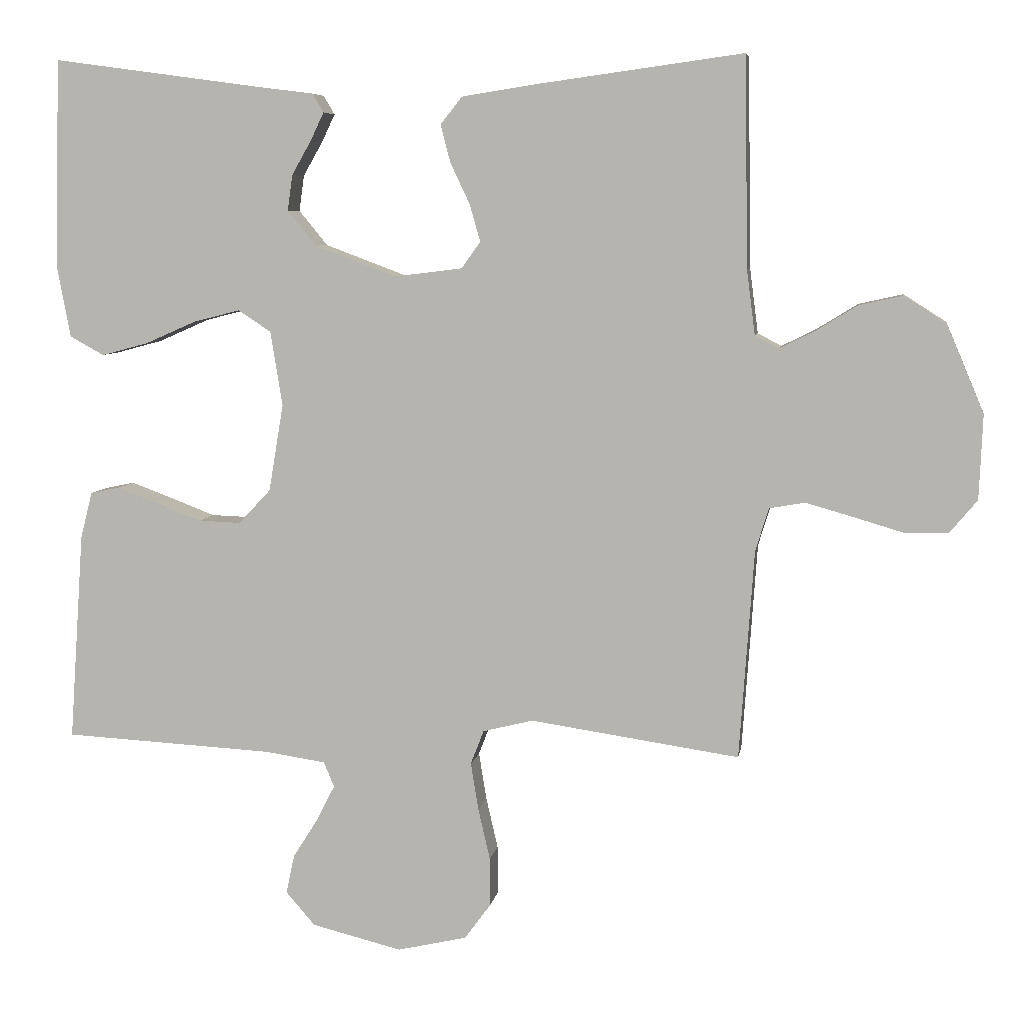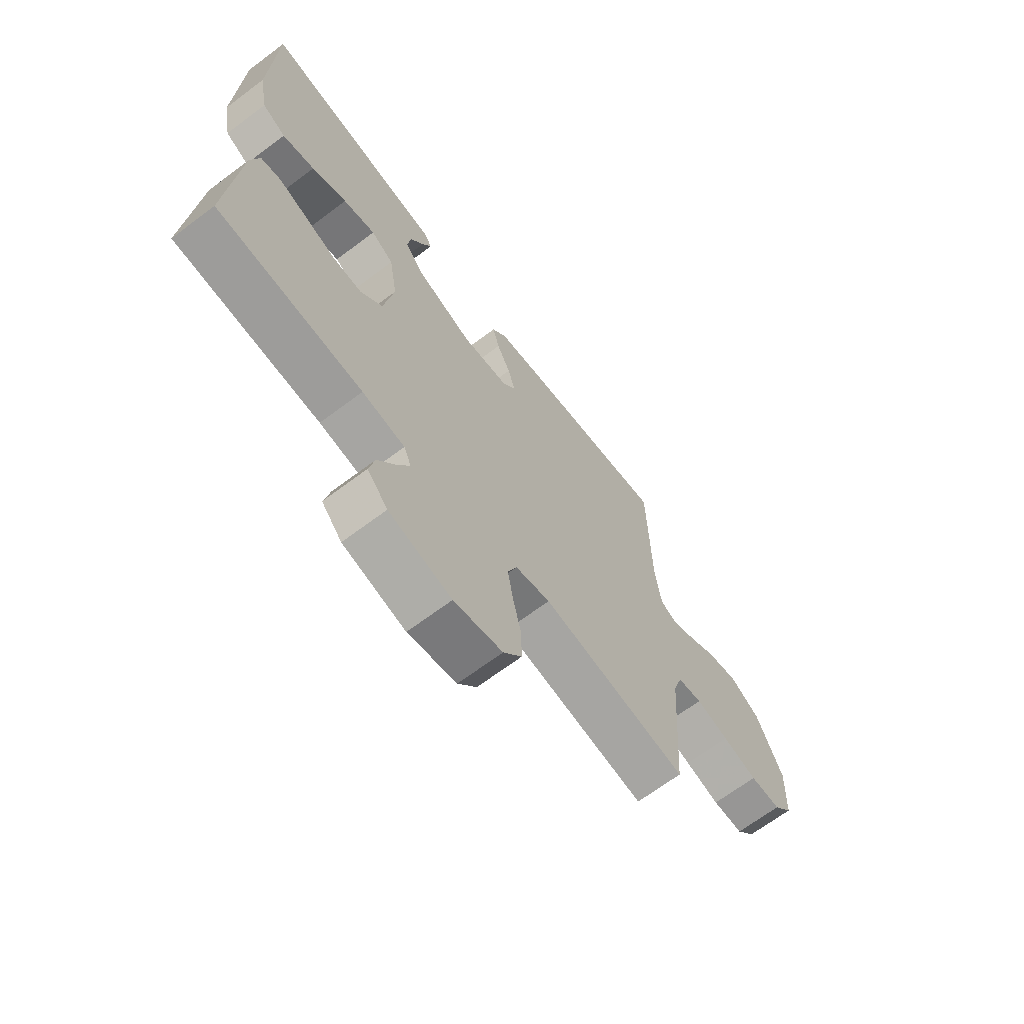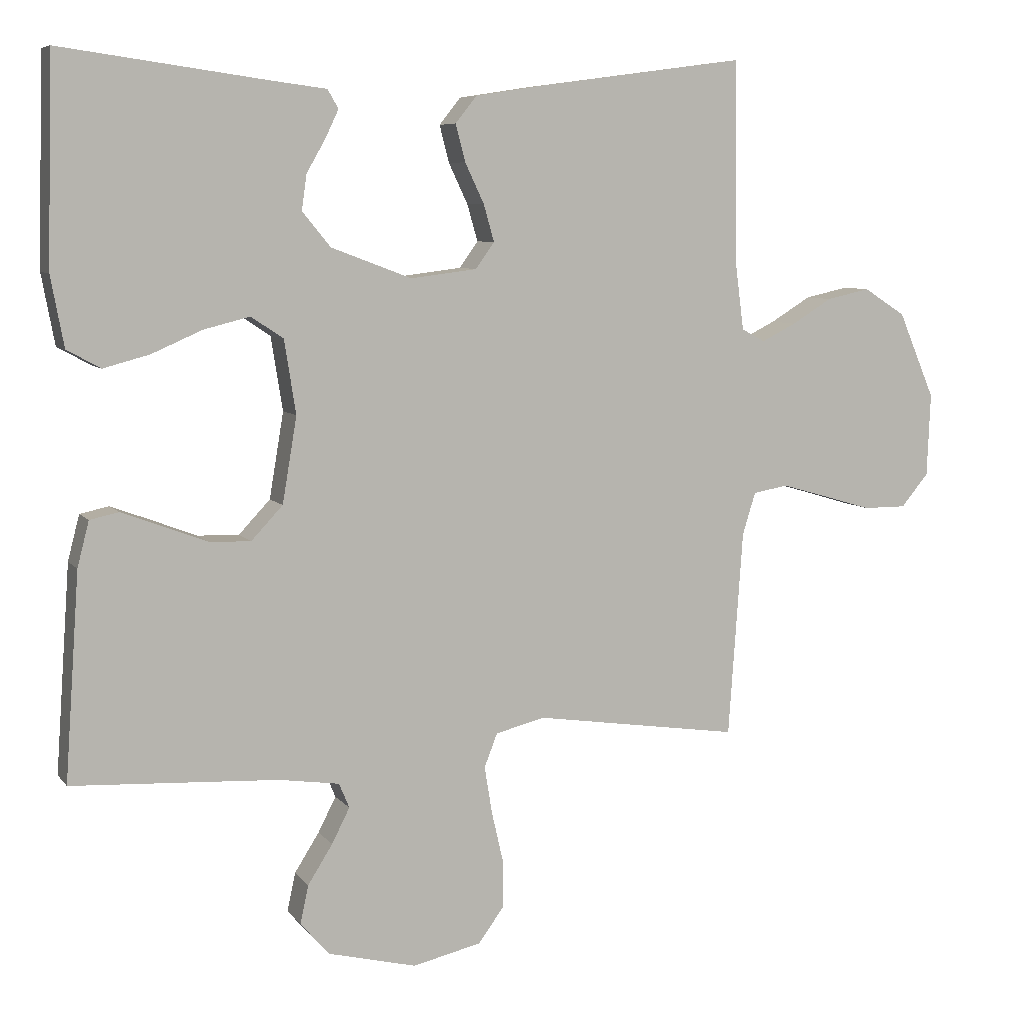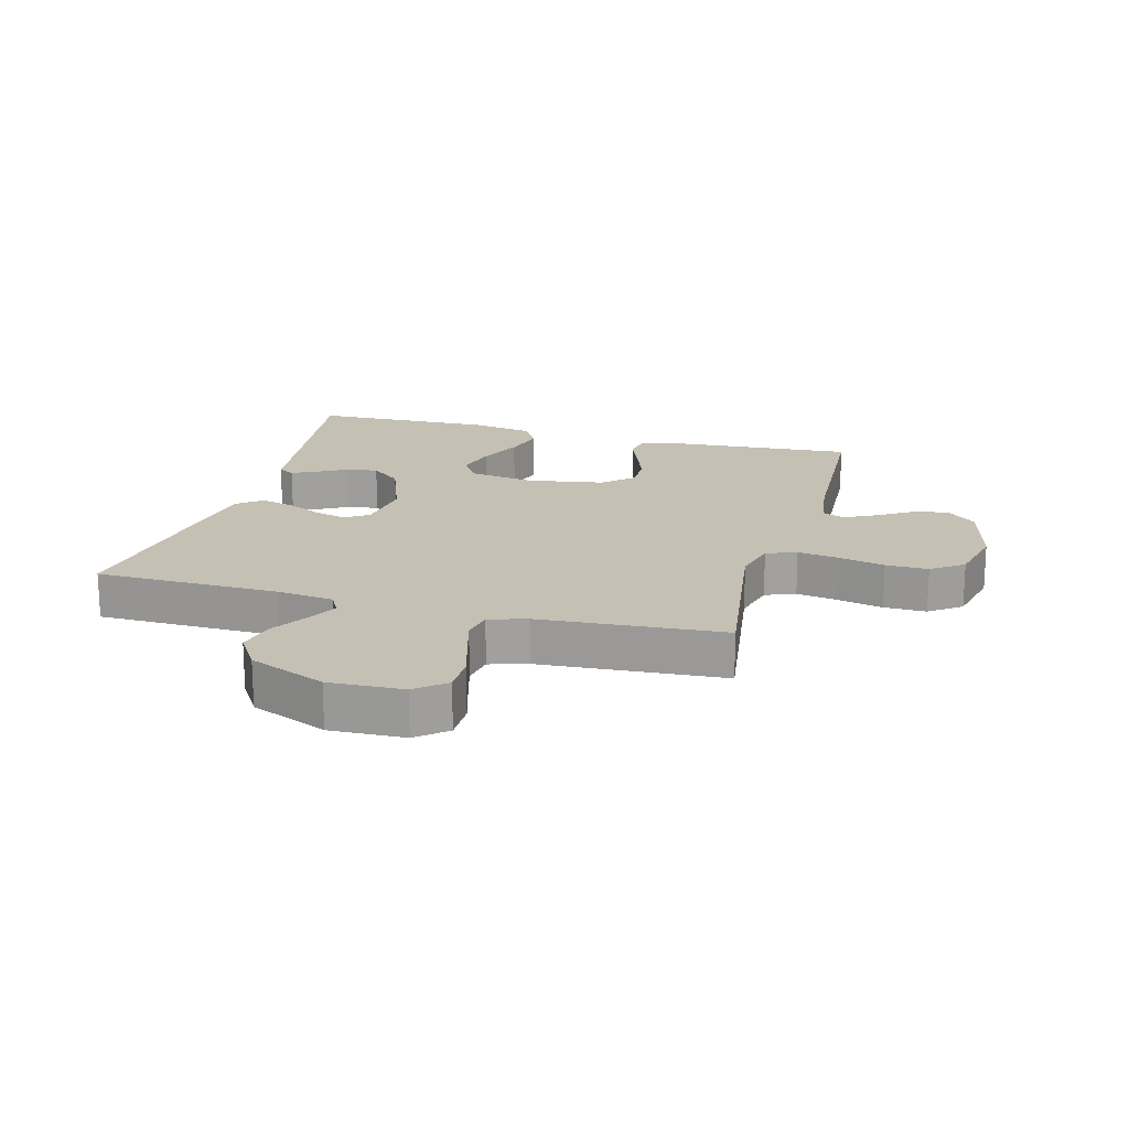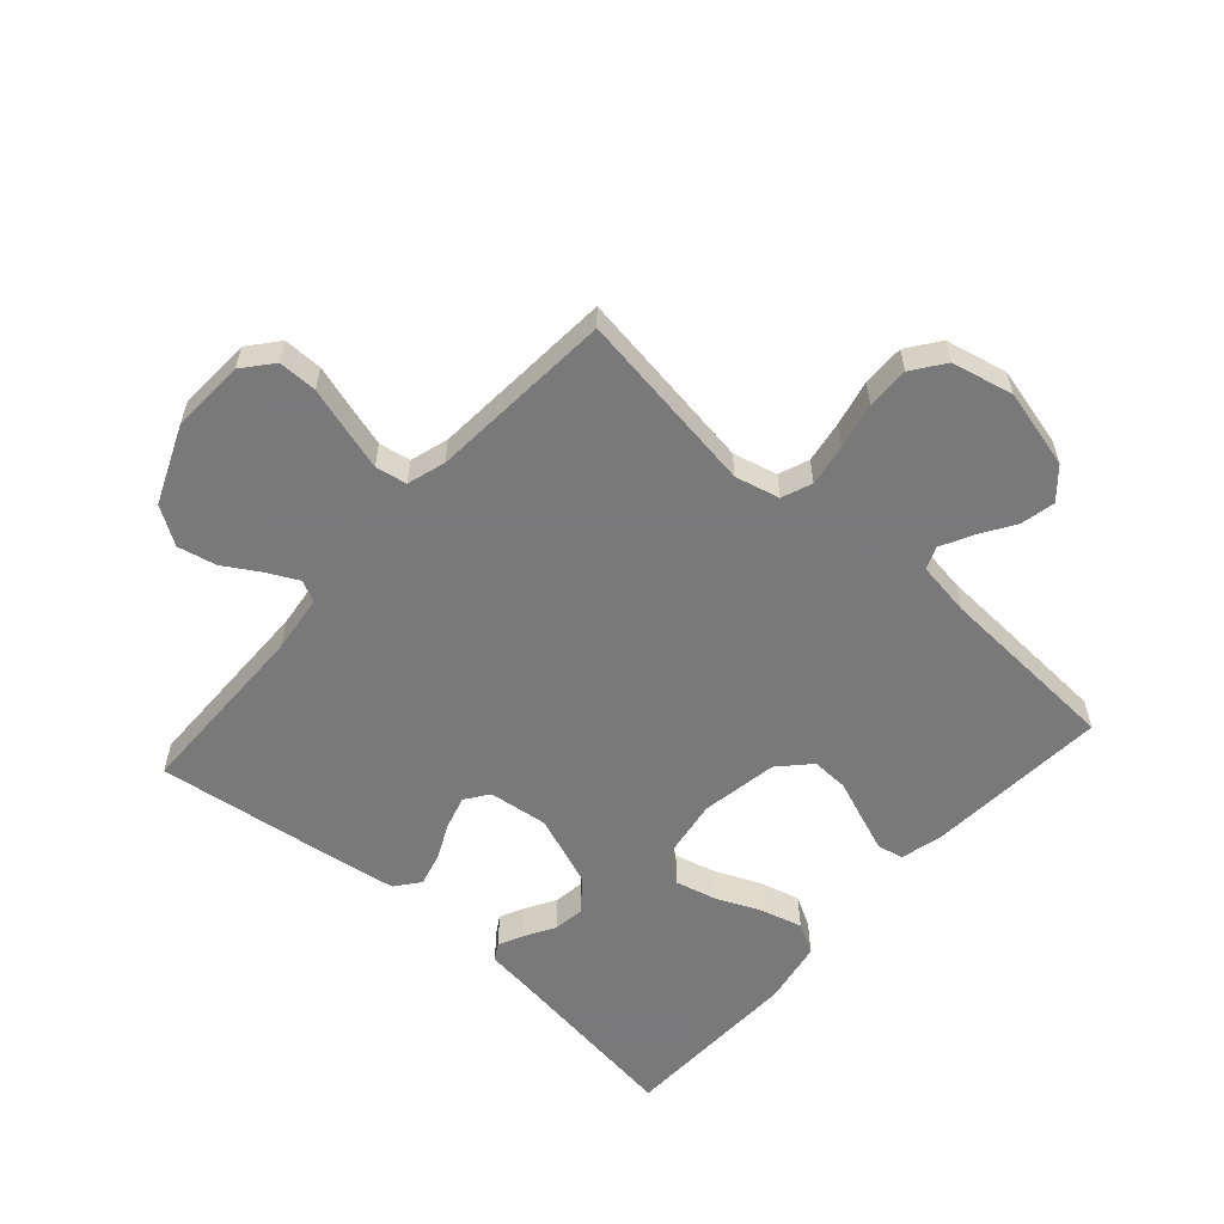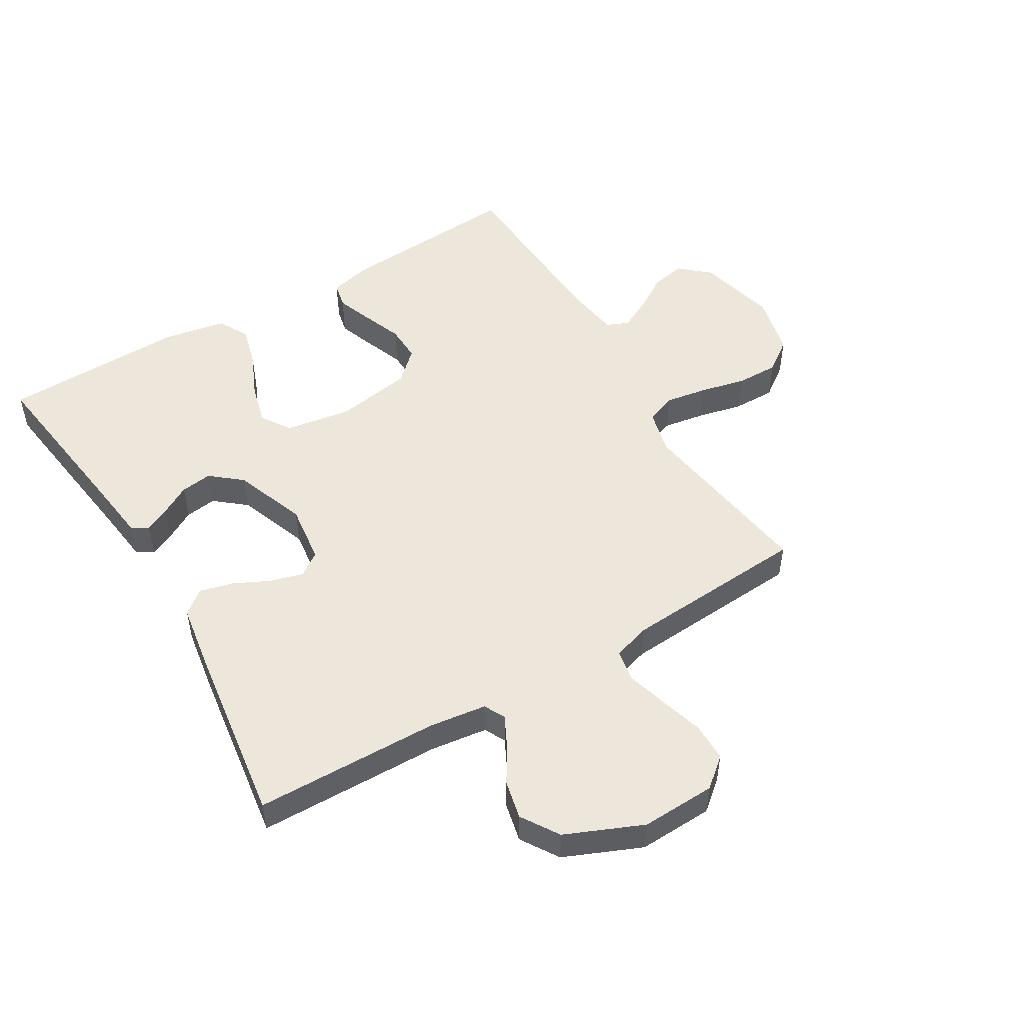
<metadata>
{"format":"obj","ext":"obj","renderer":"f3d","projection":"perspective","resolution":1024,"background":"white","views":[{"elev":6.8,"azim":9.1,"up":"+Z"},{"elev":-67.9,"azim":-53.1,"up":"+Z"},{"elev":7.1,"azim":-20.5,"up":"+Z"},{"elev":18.4,"azim":105.3,"up":"+Y"},{"elev":-57.8,"azim":138.3,"up":"+Y"},{"elev":50.8,"azim":59.3,"up":"+Y"}]}
</metadata>
<code>
v -0.5 0.07 -0.5
v -0.479 0.07 -0.2
v -0.462 0.07 -0.134
v -0.42 0.07 -0.125
v -0.361 0.07 -0.147
v -0.296 0.07 -0.172
v -0.236 0.07 -0.174
v -0.19 0.07 -0.125
v -0.169 0.07 0
v -0.186 0.07 0.107
v -0.233 0.07 0.138
v -0.3 0.07 0.121
v -0.373 0.07 0.089
v -0.44 0.07 0.071
v -0.489 0.07 0.098
v -0.508 0.07 0.2
v -0.5 0.07 0.5
v -0.2 0.07 0.459
v -0.12 0.07 0.449
v -0.104 0.07 0.422
v -0.123 0.07 0.382
v -0.151 0.07 0.333
v -0.158 0.07 0.282
v -0.117 0.07 0.232
v 0 0.07 0.188
v 0.097 0.07 0.2
v 0.124 0.07 0.238
v 0.109 0.07 0.291
v 0.081 0.07 0.35
v 0.067 0.07 0.404
v 0.098 0.07 0.443
v 0.2 0.07 0.459
v 0.5 0.07 0.5
v 0.505 0.07 0.2
v 0.517 0.07 0.107
v 0.551 0.07 0.089
v 0.601 0.07 0.114
v 0.66 0.07 0.15
v 0.723 0.07 0.164
v 0.784 0.07 0.125
v 0.837 0.07 0
v 0.832 0.07 -0.121
v 0.792 0.07 -0.169
v 0.729 0.07 -0.169
v 0.658 0.07 -0.148
v 0.591 0.07 -0.129
v 0.54 0.07 -0.138
v 0.521 0.07 -0.2
v 0.5 0.07 -0.5
v 0.2 0.07 -0.456
v 0.128 0.07 -0.474
v 0.109 0.07 -0.523
v 0.12 0.07 -0.591
v 0.137 0.07 -0.665
v 0.138 0.07 -0.734
v 0.1 0.07 -0.786
v 0 0.07 -0.809
v -0.129 0.07 -0.777
v -0.171 0.07 -0.729
v -0.159 0.07 -0.673
v -0.123 0.07 -0.616
v -0.097 0.07 -0.565
v -0.112 0.07 -0.529
v -0.2 0.07 -0.516
v -0.5 0 -0.5
v -0.479 0 -0.2
v -0.462 0 -0.134
v -0.42 0 -0.125
v -0.361 0 -0.147
v -0.296 0 -0.172
v -0.236 0 -0.174
v -0.19 0 -0.125
v -0.169 0 0
v -0.186 0 0.107
v -0.233 0 0.138
v -0.3 0 0.121
v -0.373 0 0.089
v -0.44 0 0.071
v -0.489 0 0.098
v -0.508 0 0.2
v -0.5 0 0.5
v -0.2 0 0.459
v -0.12 0 0.449
v -0.104 0 0.422
v -0.123 0 0.382
v -0.151 0 0.333
v -0.158 0 0.282
v -0.117 0 0.232
v 0 0 0.188
v 0.097 0 0.2
v 0.124 0 0.238
v 0.109 0 0.291
v 0.081 0 0.35
v 0.067 0 0.404
v 0.098 0 0.443
v 0.2 0 0.459
v 0.5 0 0.5
v 0.505 0 0.2
v 0.517 0 0.107
v 0.551 0 0.089
v 0.601 0 0.114
v 0.66 0 0.15
v 0.723 0 0.164
v 0.784 0 0.125
v 0.837 0 0
v 0.832 0 -0.121
v 0.792 0 -0.169
v 0.729 0 -0.169
v 0.658 0 -0.148
v 0.591 0 -0.129
v 0.54 0 -0.138
v 0.521 0 -0.2
v 0.5 0 -0.5
v 0.2 0 -0.456
v 0.128 0 -0.474
v 0.109 0 -0.523
v 0.12 0 -0.591
v 0.137 0 -0.665
v 0.138 0 -0.734
v 0.1 0 -0.786
v 0 0 -0.809
v -0.129 0 -0.777
v -0.171 0 -0.729
v -0.159 0 -0.673
v -0.123 0 -0.616
v -0.097 0 -0.565
v -0.112 0 -0.529
v -0.2 0 -0.516
f 59 60 61
f 58 59 61
f 57 58 61
f 56 57 61
f 55 56 61
f 54 55 61
f 53 54 61
f 52 53 61 62
f 51 52 62 63
f 48 49 50
f 51 63 64
f 50 51 64
f 48 50 64
f 47 48 64
f 43 44 45
f 42 43 45
f 41 42 45
f 40 41 45
f 39 40 45
f 38 39 45
f 37 38 45
f 36 37 45 46
f 35 36 46 47
f 32 33 34
f 31 32 34
f 30 31 34
f 29 30 34
f 28 29 34
f 34 35 47
f 28 34 47
f 27 28 47
f 20 21 22
f 19 20 22
f 18 19 22
f 18 22 23
f 17 18 23
f 16 17 23
f 15 16 23
f 14 15 23
f 13 14 23
f 12 13 23
f 11 12 23 24
f 4 5 6
f 3 4 6
f 2 3 6
f 1 2 6
f 64 1 6
f 64 6 7
f 26 27 47 64
f 25 26 64
f 10 11 24 25
f 9 10 25
f 8 9 25 64
f 7 8 64
f 125 124 123
f 125 123 122
f 125 122 121
f 125 121 120
f 125 120 119
f 125 119 118
f 125 118 117
f 126 125 117 116
f 127 126 116 115
f 114 113 112
f 128 127 115
f 128 115 114
f 128 114 112
f 128 112 111
f 109 108 107
f 109 107 106
f 109 106 105
f 109 105 104
f 109 104 103
f 109 103 102
f 109 102 101
f 110 109 101 100
f 111 110 100 99
f 98 97 96
f 98 96 95
f 98 95 94
f 98 94 93
f 98 93 92
f 111 99 98
f 111 98 92
f 111 92 91
f 86 85 84
f 86 84 83
f 86 83 82
f 87 86 82
f 87 82 81
f 87 81 80
f 87 80 79
f 87 79 78
f 87 78 77
f 87 77 76
f 88 87 76 75
f 70 69 68
f 70 68 67
f 70 67 66
f 70 66 65
f 70 65 128
f 71 70 128
f 128 111 91 90
f 128 90 89
f 89 88 75 74
f 89 74 73
f 128 89 73 72
f 128 72 71
f 1 65 66 2
f 2 66 67 3
f 3 67 68 4
f 4 68 69 5
f 5 69 70 6
f 6 70 71 7
f 7 71 72 8
f 8 72 73 9
f 9 73 74 10
f 10 74 75 11
f 11 75 76 12
f 12 76 77 13
f 13 77 78 14
f 14 78 79 15
f 15 79 80 16
f 16 80 81 17
f 17 81 82 18
f 18 82 83 19
f 19 83 84 20
f 20 84 85 21
f 21 85 86 22
f 22 86 87 23
f 23 87 88 24
f 24 88 89 25
f 25 89 90 26
f 26 90 91 27
f 27 91 92 28
f 28 92 93 29
f 29 93 94 30
f 30 94 95 31
f 31 95 96 32
f 32 96 97 33
f 33 97 98 34
f 34 98 99 35
f 35 99 100 36
f 36 100 101 37
f 37 101 102 38
f 38 102 103 39
f 39 103 104 40
f 40 104 105 41
f 41 105 106 42
f 42 106 107 43
f 43 107 108 44
f 44 108 109 45
f 45 109 110 46
f 46 110 111 47
f 47 111 112 48
f 48 112 113 49
f 49 113 114 50
f 50 114 115 51
f 51 115 116 52
f 52 116 117 53
f 53 117 118 54
f 54 118 119 55
f 55 119 120 56
f 56 120 121 57
f 57 121 122 58
f 58 122 123 59
f 59 123 124 60
f 60 124 125 61
f 61 125 126 62
f 62 126 127 63
f 63 127 128 64
f 64 128 65 1

</code>
